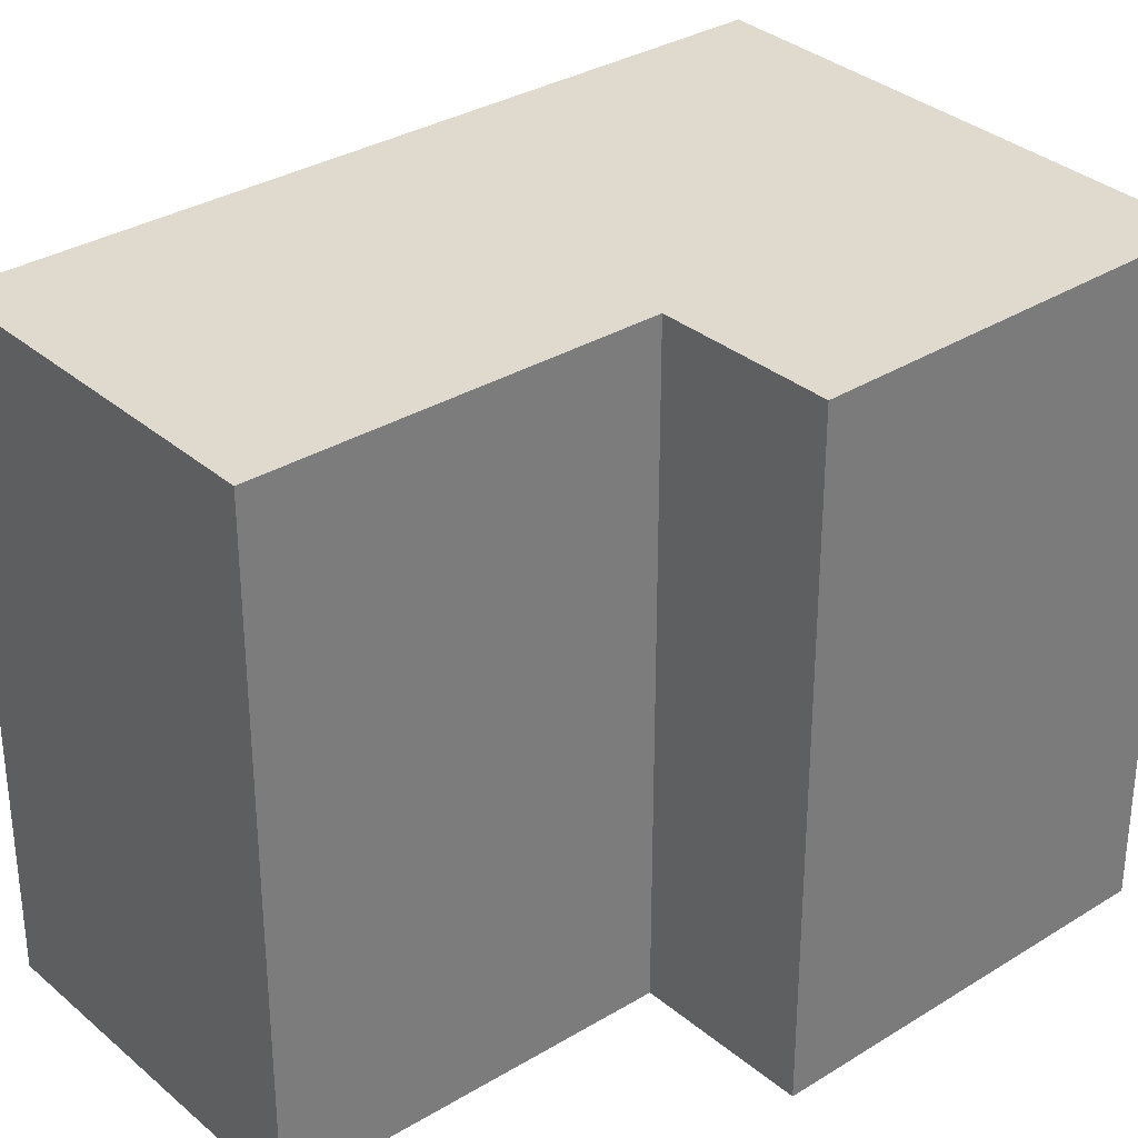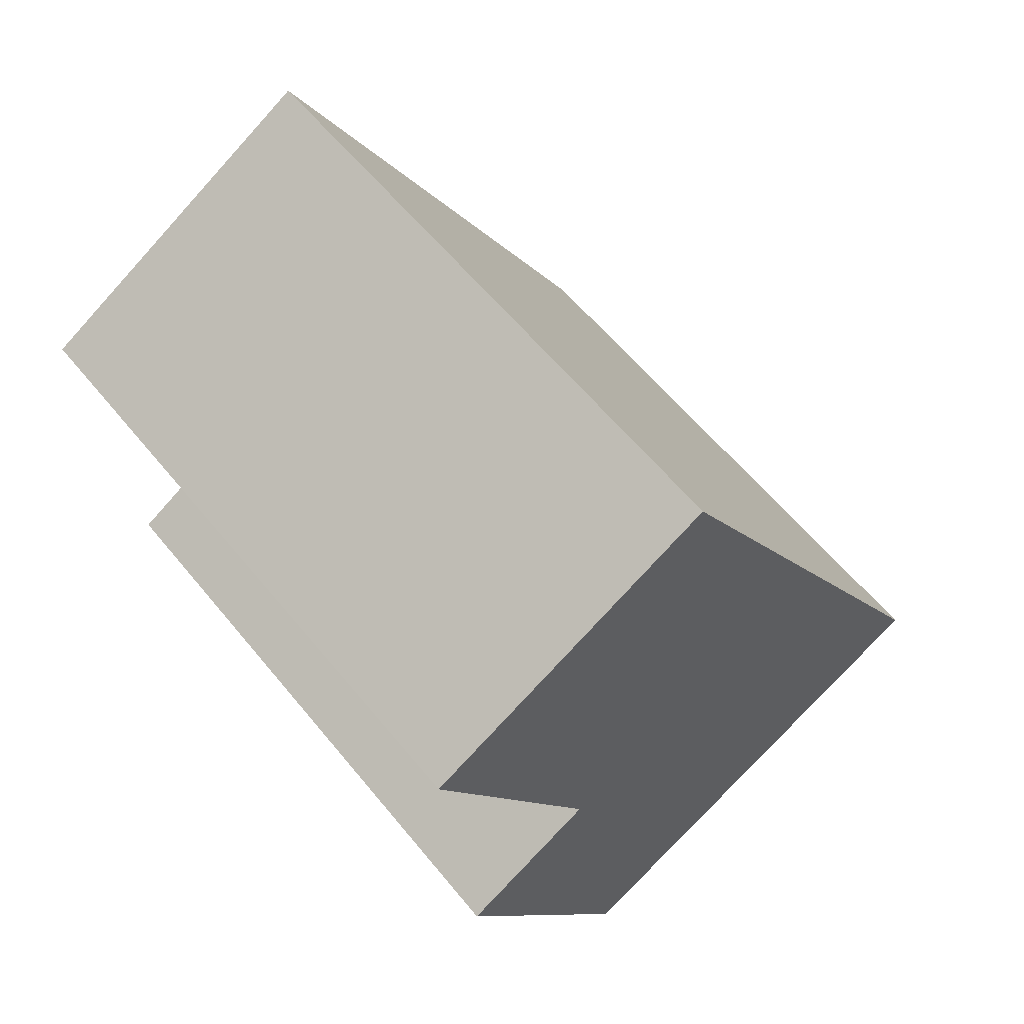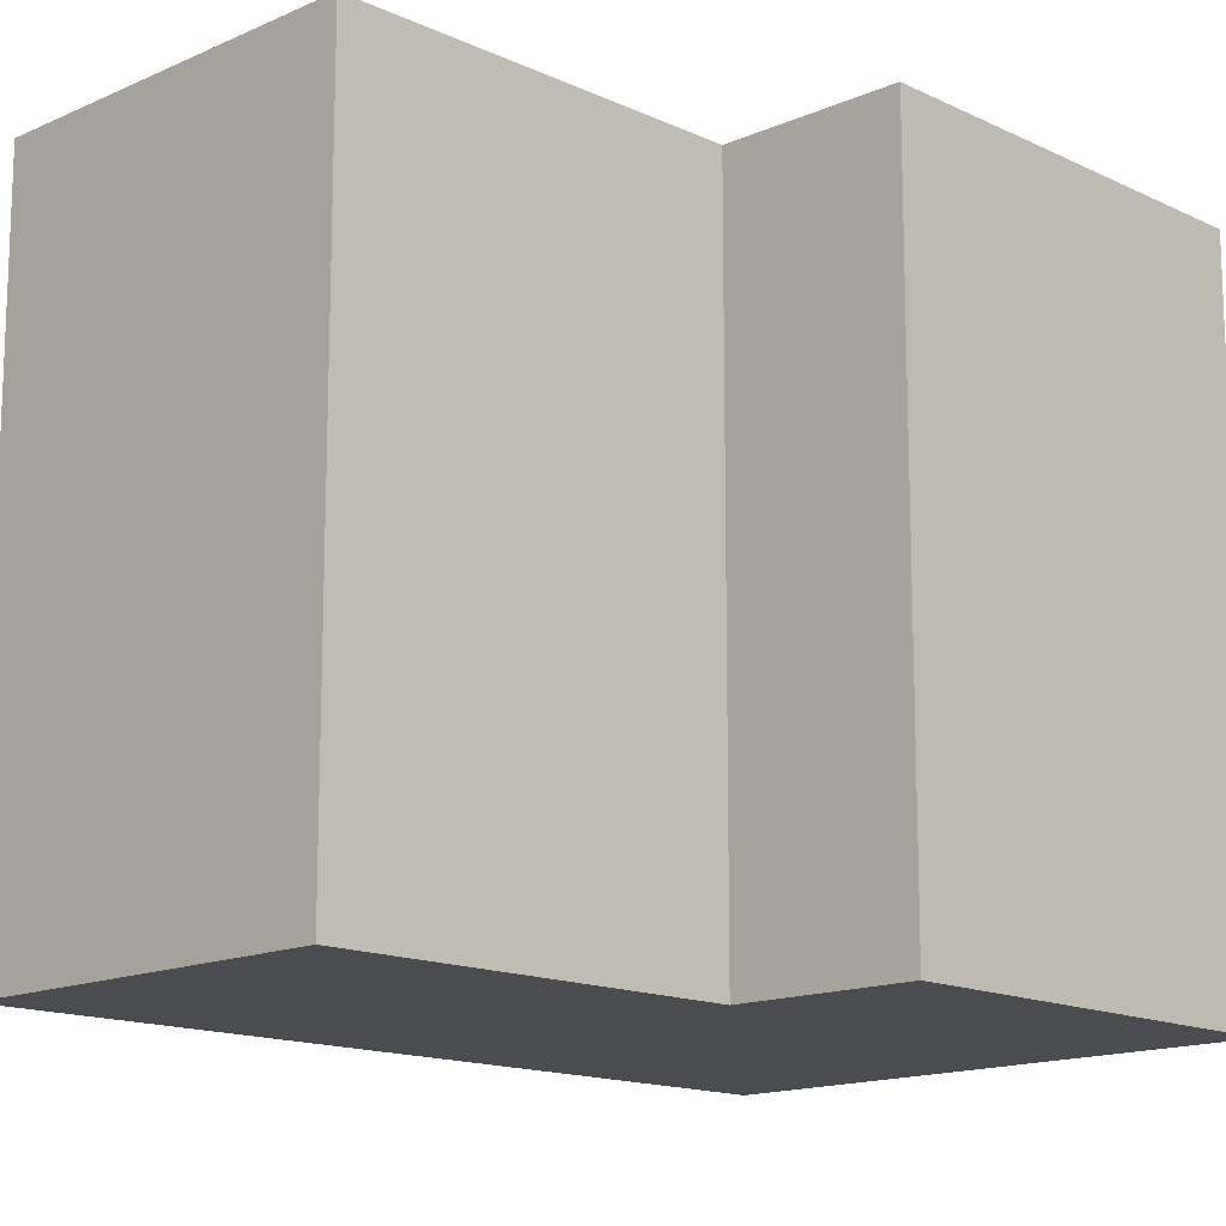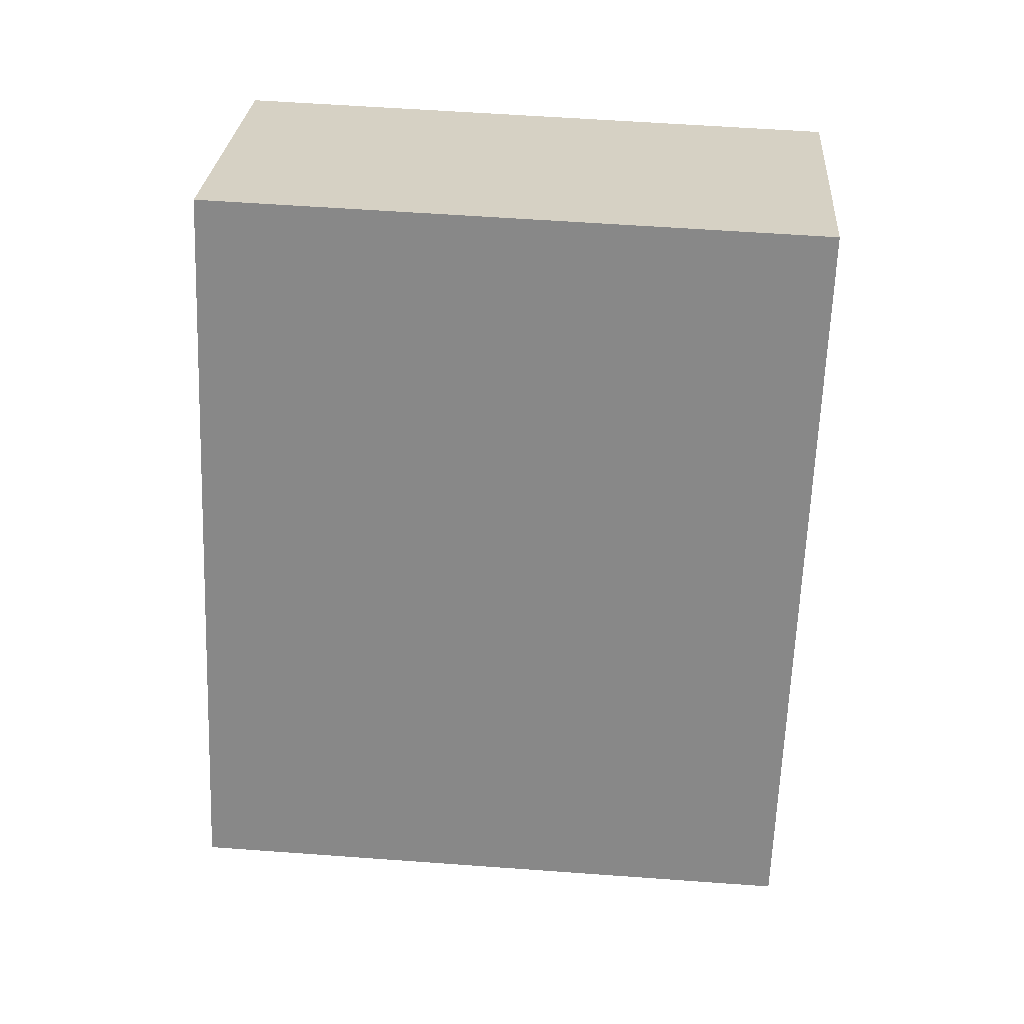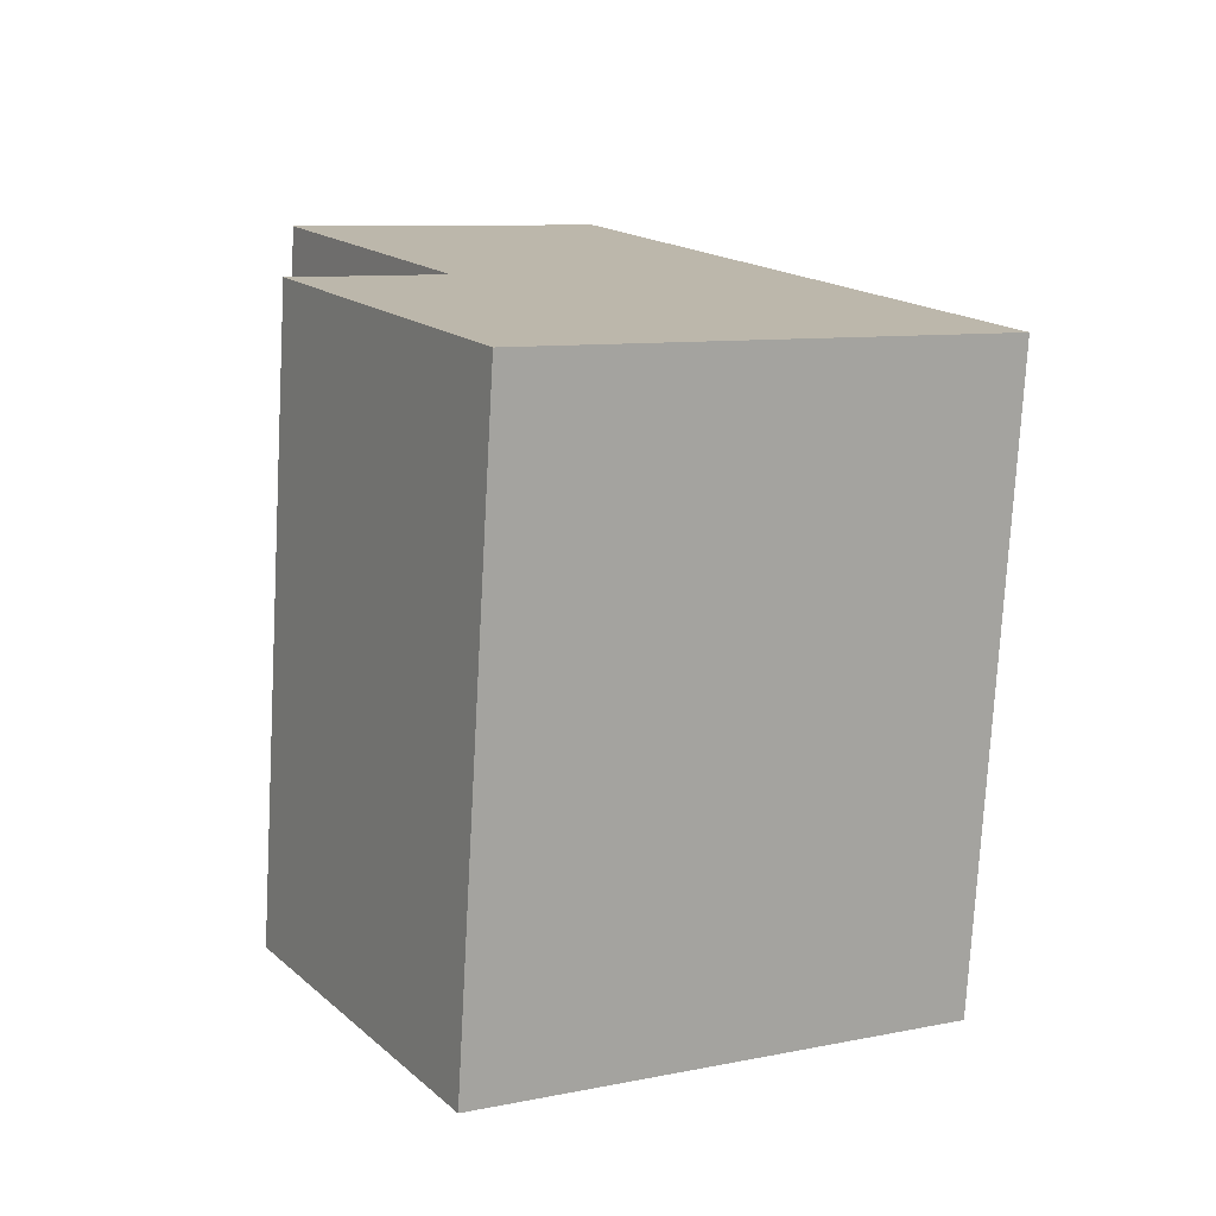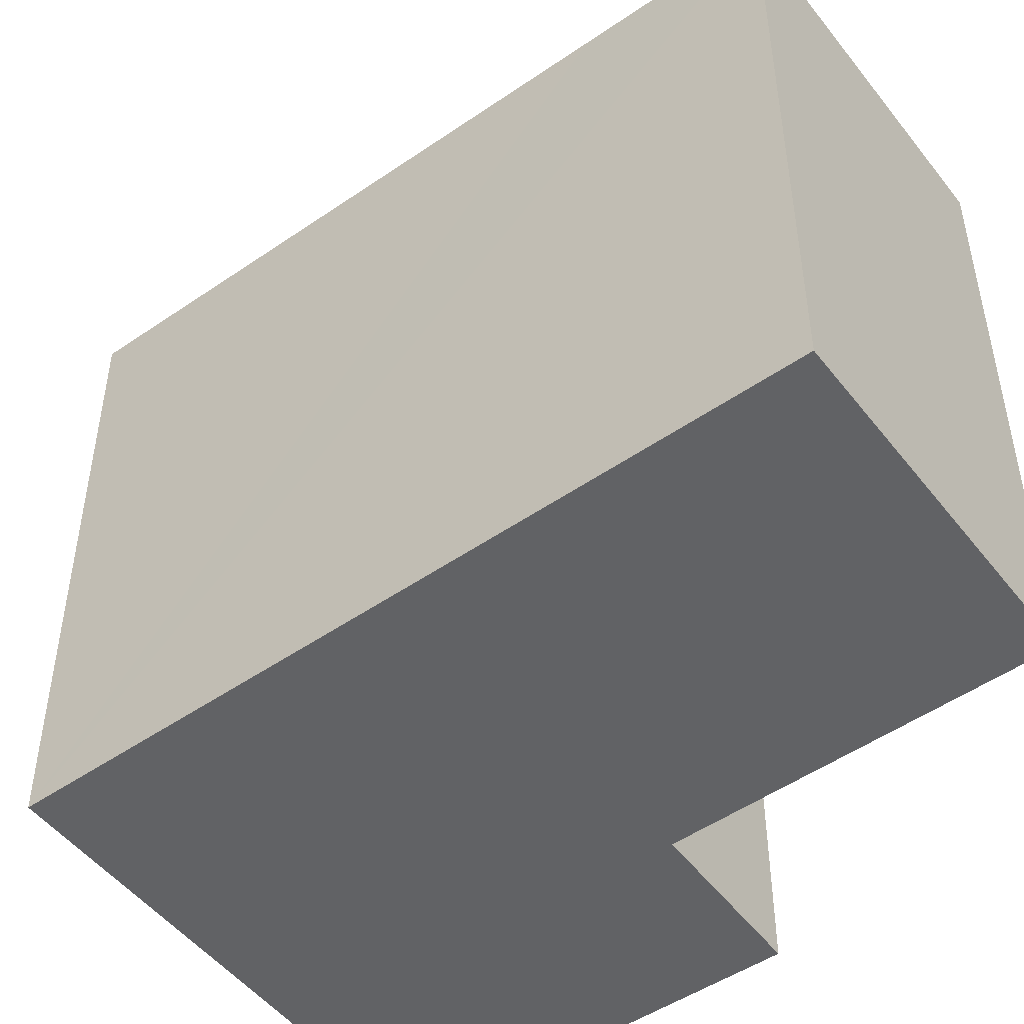
<metadata>
{"format":"obj","ext":"obj","renderer":"f3d","projection":"perspective","resolution":1024,"background":"white","views":[{"elev":32.9,"azim":79.5,"up":"+Y"},{"elev":59.9,"azim":141.0,"up":"+Z"},{"elev":-14.7,"azim":74.3,"up":"+Y"},{"elev":56.2,"azim":-85.6,"up":"+Z"},{"elev":-75.8,"azim":176.8,"up":"+Z"},{"elev":-50.6,"azim":-23.6,"up":"+Y"}]}
</metadata>
<code>
v  5.482 7.726 -3.079
v  6.179 7.726 2.118
v  7.925 7.726 1.075
v  4.623 7.726 8.233
v  3.512 7.726 6.254
v  0 7.726 4.731e-16
v  8.391 7.726 6.06
v  7.925 -6.582e-17 1.075
v  5.482 1.885e-16 -3.079
v  8.391 -3.711e-16 6.06
v  6.179 -1.297e-16 2.118
v  0 0 0
v  3.512 -3.829e-16 6.254
v  4.623 -5.041e-16 8.233
g defaultobject
f 1 2 3
f 2 1 4
f 4 1 5
f 5 1 6
f 4 7 2
f 8 1 3
f 1 8 9
f 10 2 7
f 2 10 11
f 9 6 1
f 6 9 12
f 12 5 6
f 5 12 4
f 4 12 13
f 4 13 14
f 14 7 4
f 7 14 10
f 11 3 2
f 3 11 8
f 13 10 14
f 10 13 12
f 10 12 11
f 11 12 8
f 8 12 9

</code>
